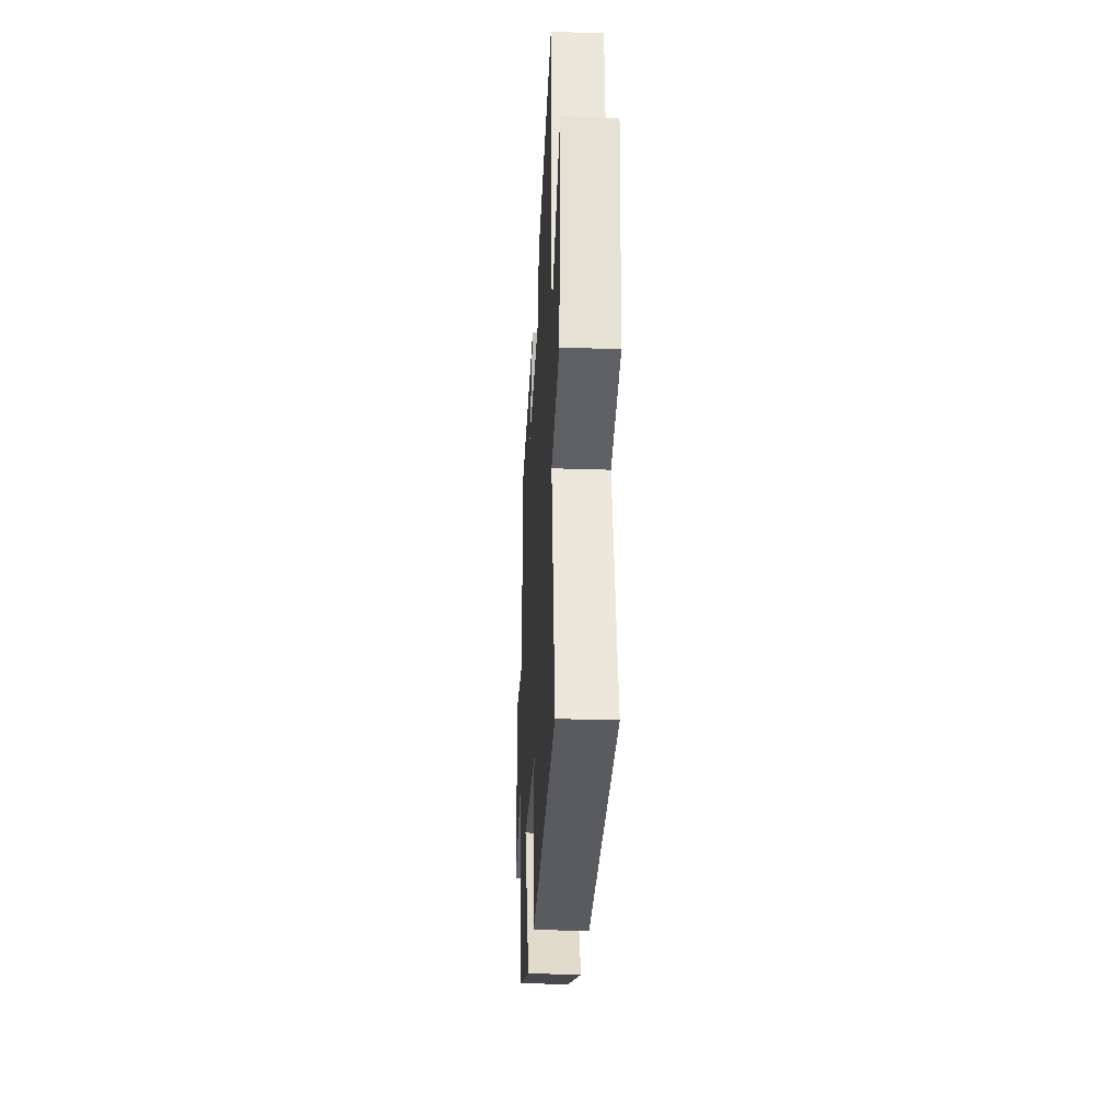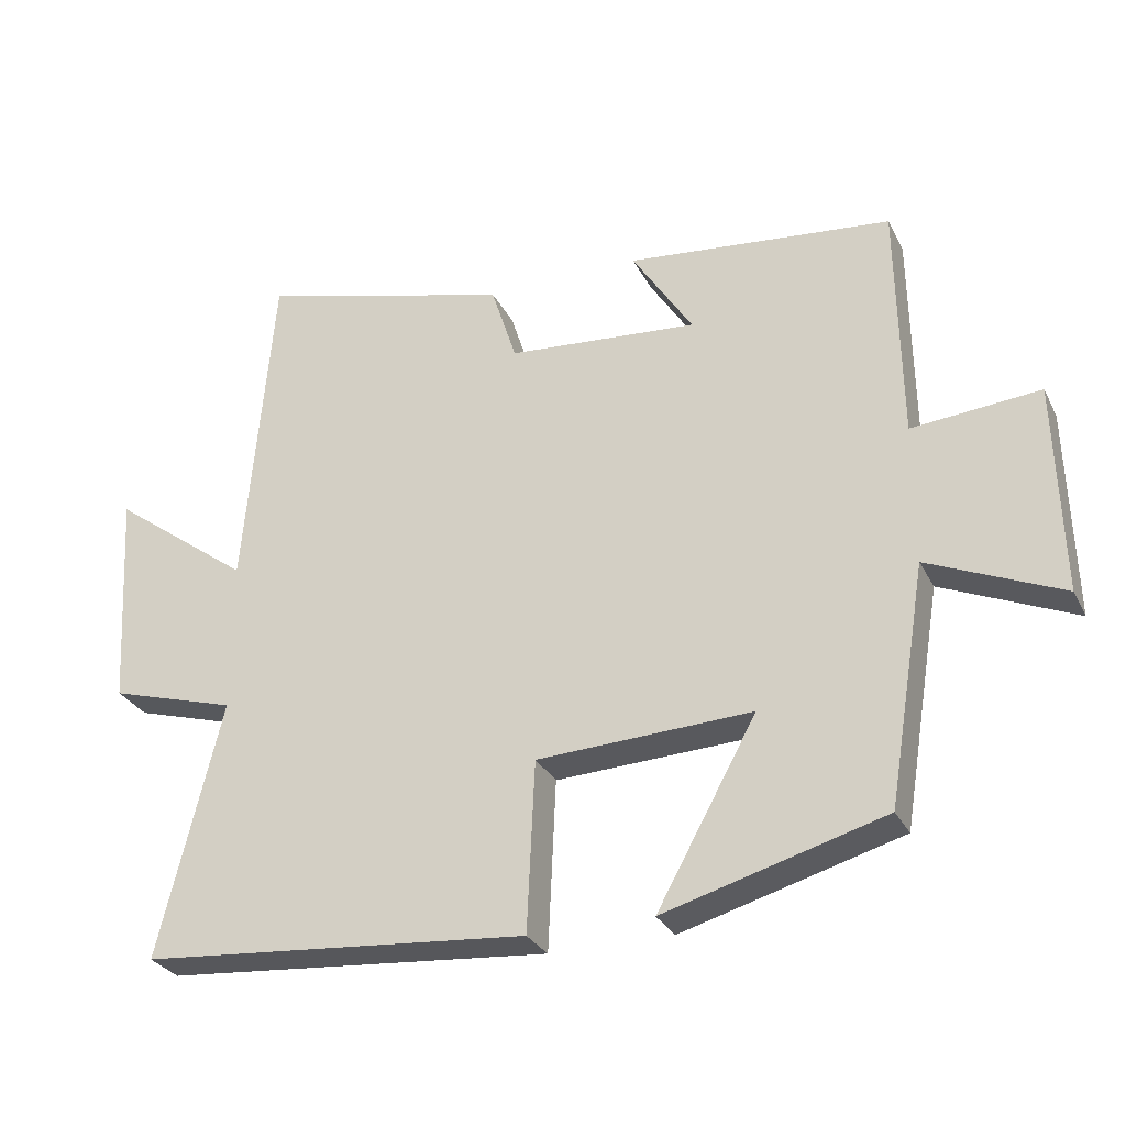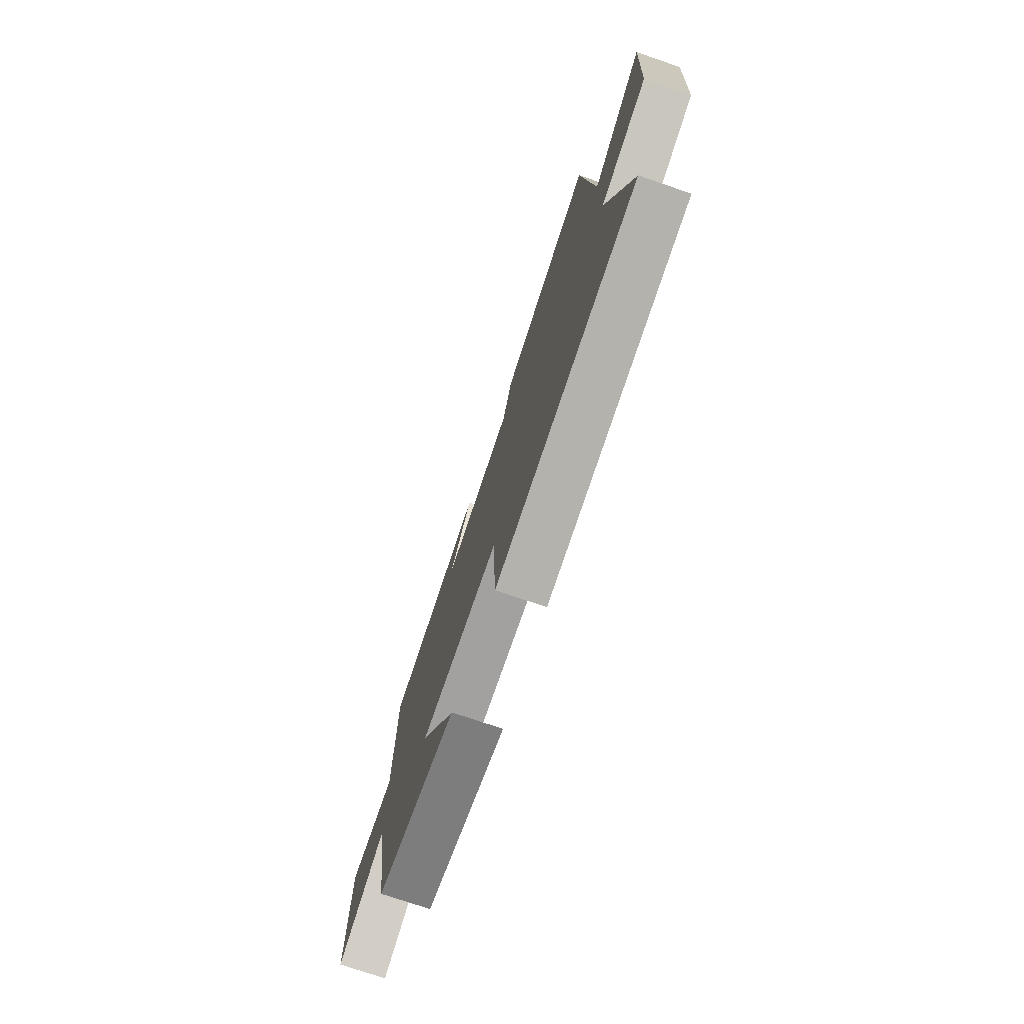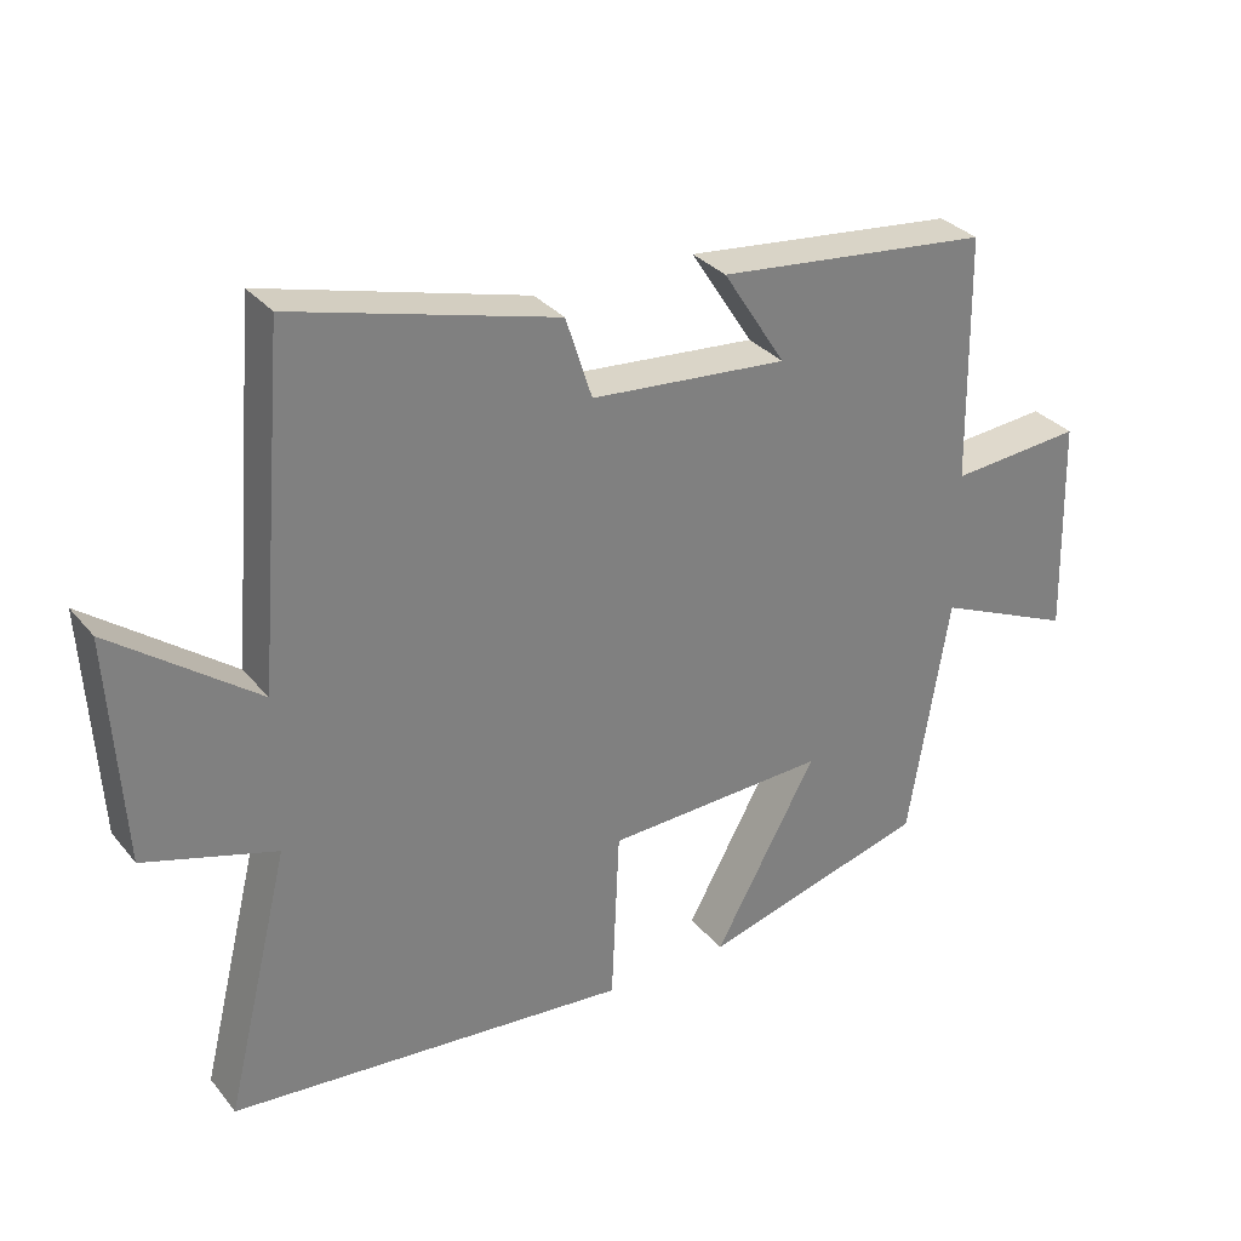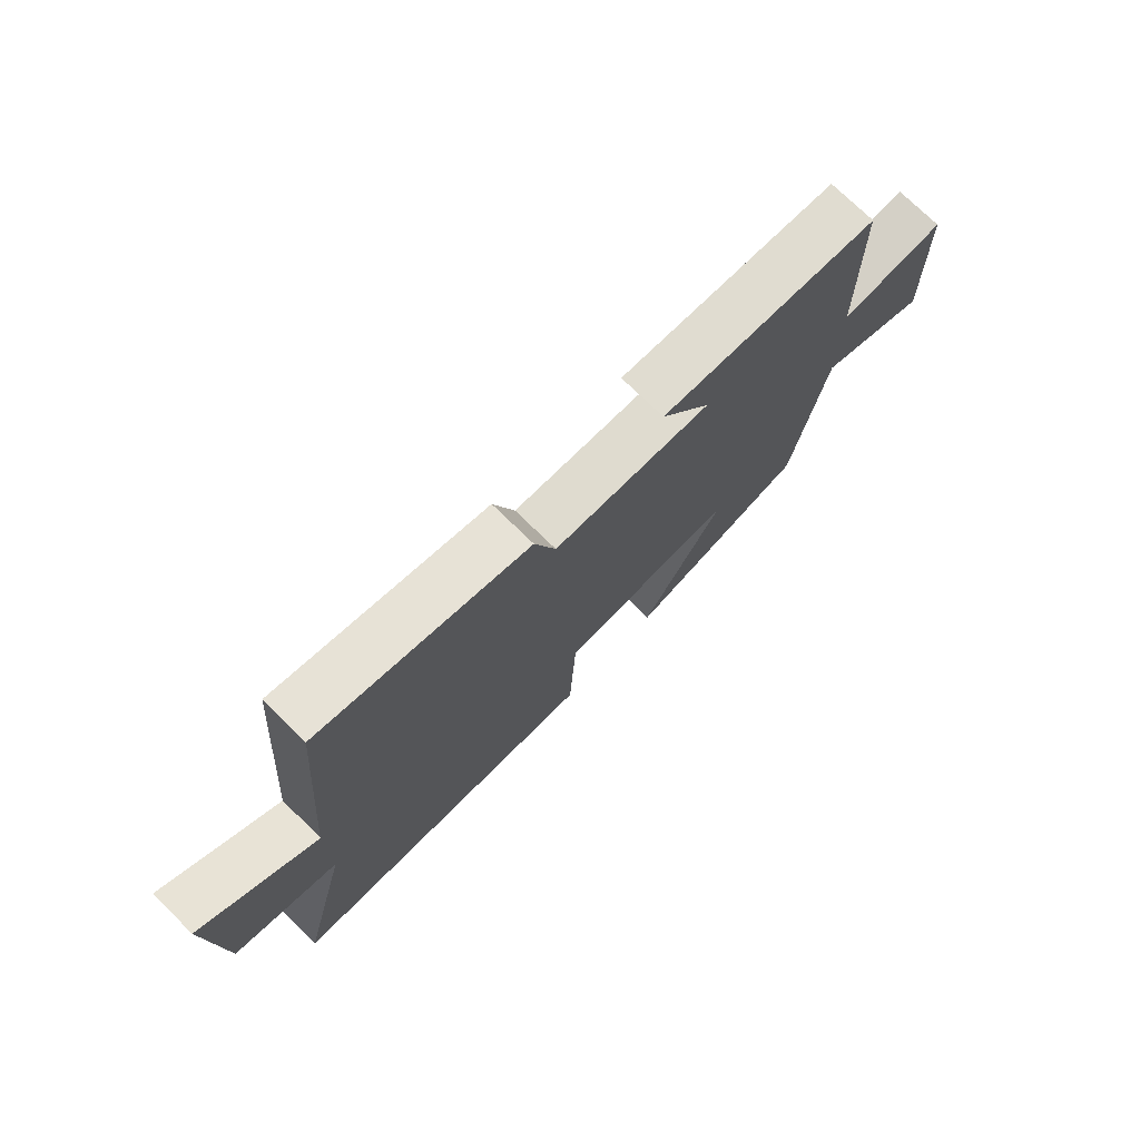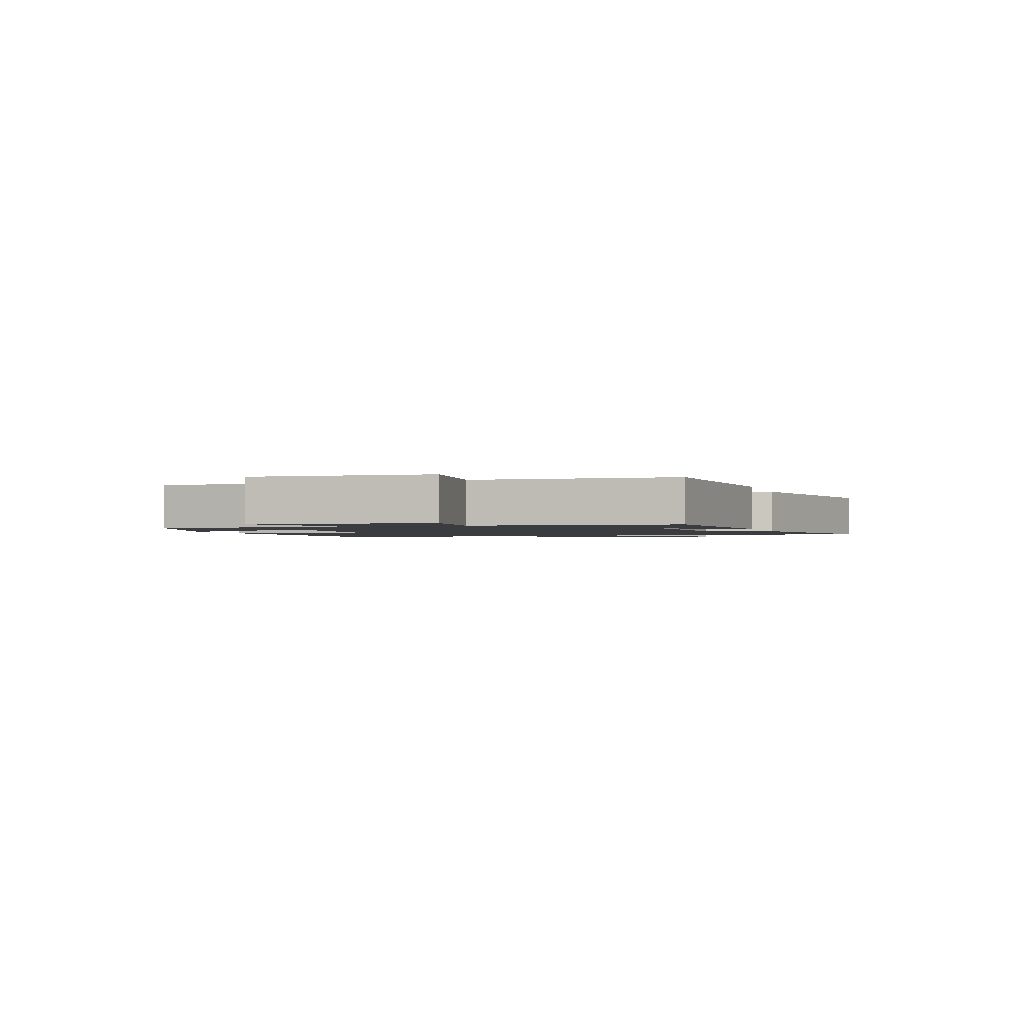
<metadata>
{"format":"obj","ext":"obj","renderer":"f3d","projection":"perspective","resolution":1024,"background":"white","views":[{"elev":-27.8,"azim":87.1,"up":"+Z"},{"elev":-29.2,"azim":-157.4,"up":"+Z"},{"elev":-74.9,"azim":71.2,"up":"+Z"},{"elev":31.3,"azim":147.8,"up":"+Z"},{"elev":74.5,"azim":134.3,"up":"+Z"},{"elev":-1.6,"azim":-73.7,"up":"+Y"}]}
</metadata>
<code>
v 0.46 0.07 0.596
v 0.5 0.07 0.124
v 0.698 0.07 0.271
v 0.68 0.07 -0.039
v 0.5 0.07 -0.092
v 0.589 0.07 -0.454
v 0.04 0.07 -0.5
v 0.029 0.07 -0.259
v -0.275 0.07 -0.245
v -0.134 0.07 -0.5
v -0.445 0.07 -0.412
v -0.5 0.07 -0.077
v -0.689 0.07 -0.159
v -0.681 0.07 0.139
v -0.5 0.07 0.123
v -0.495 0.07 0.461
v -0.119 0.07 0.5
v -0.205 0.07 0.366
v 0.065 0.07 0.388
v 0.101 0.07 0.5
v 0.46 0 0.596
v 0.5 0 0.124
v 0.698 0 0.271
v 0.68 0 -0.039
v 0.5 0 -0.092
v 0.589 0 -0.454
v 0.04 0 -0.5
v 0.029 0 -0.259
v -0.275 0 -0.245
v -0.134 0 -0.5
v -0.445 0 -0.412
v -0.5 0 -0.077
v -0.689 0 -0.159
v -0.681 0 0.139
v -0.5 0 0.123
v -0.495 0 0.461
v -0.119 0 0.5
v -0.205 0 0.366
v 0.065 0 0.388
v 0.101 0 0.5
f 19 20 1 2
f 18 19 2
f 15 16 17 18
f 15 18 2
f 12 13 14 15
f 12 15 2
f 9 10 11 12
f 8 9 12 2
f 5 6 7 8
f 5 8 2 3
f 3 4 5
f 22 21 40 39
f 22 39 38
f 38 37 36 35
f 22 38 35
f 35 34 33 32
f 22 35 32
f 32 31 30 29
f 22 32 29 28
f 28 27 26 25
f 23 22 28 25
f 25 24 23
f 1 21 22 2
f 2 22 23 3
f 3 23 24 4
f 4 24 25 5
f 5 25 26 6
f 6 26 27 7
f 7 27 28 8
f 8 28 29 9
f 9 29 30 10
f 10 30 31 11
f 11 31 32 12
f 12 32 33 13
f 13 33 34 14
f 14 34 35 15
f 15 35 36 16
f 16 36 37 17
f 17 37 38 18
f 18 38 39 19
f 19 39 40 20
f 20 40 21 1

</code>
